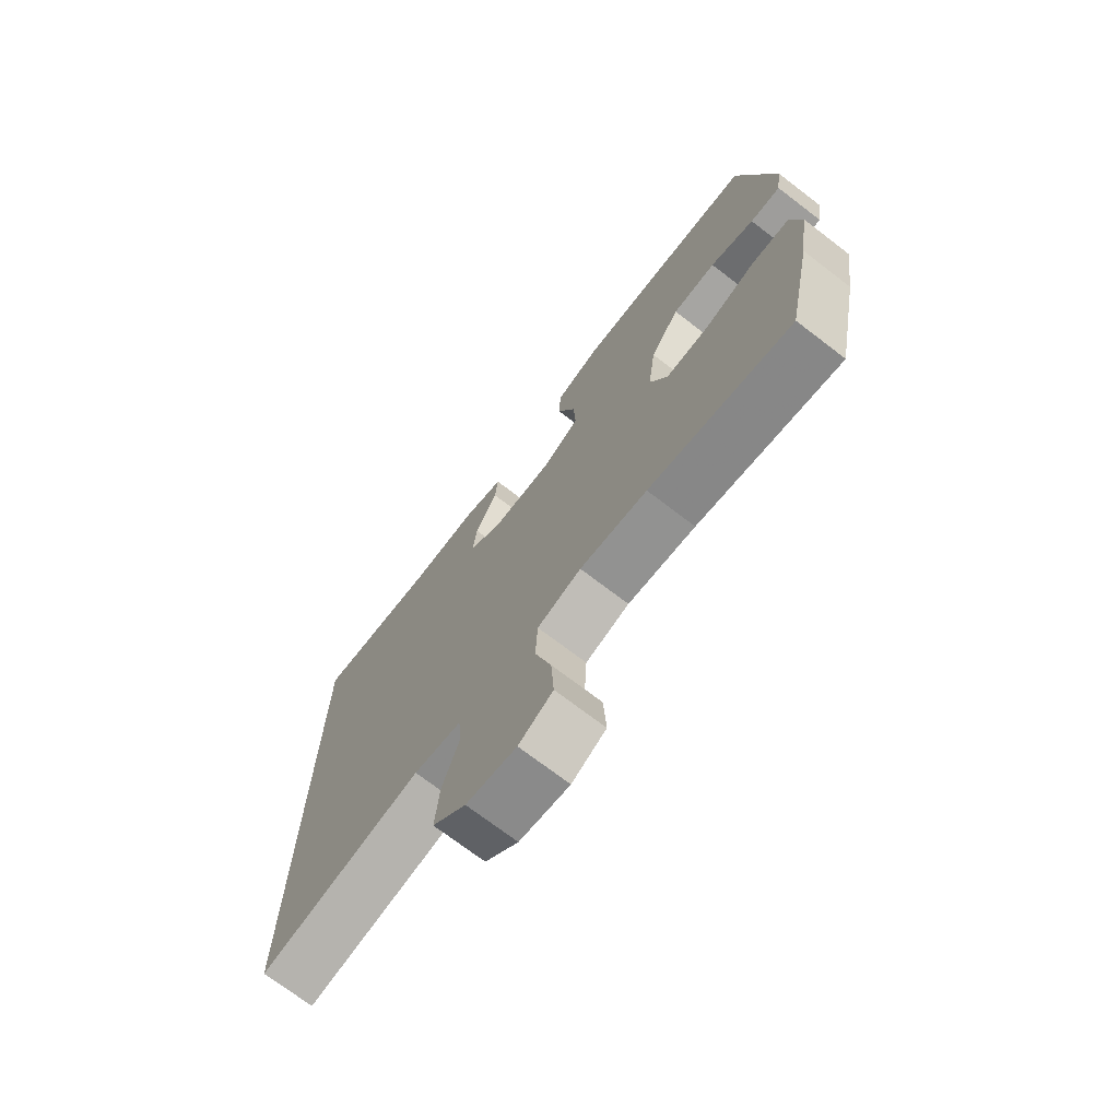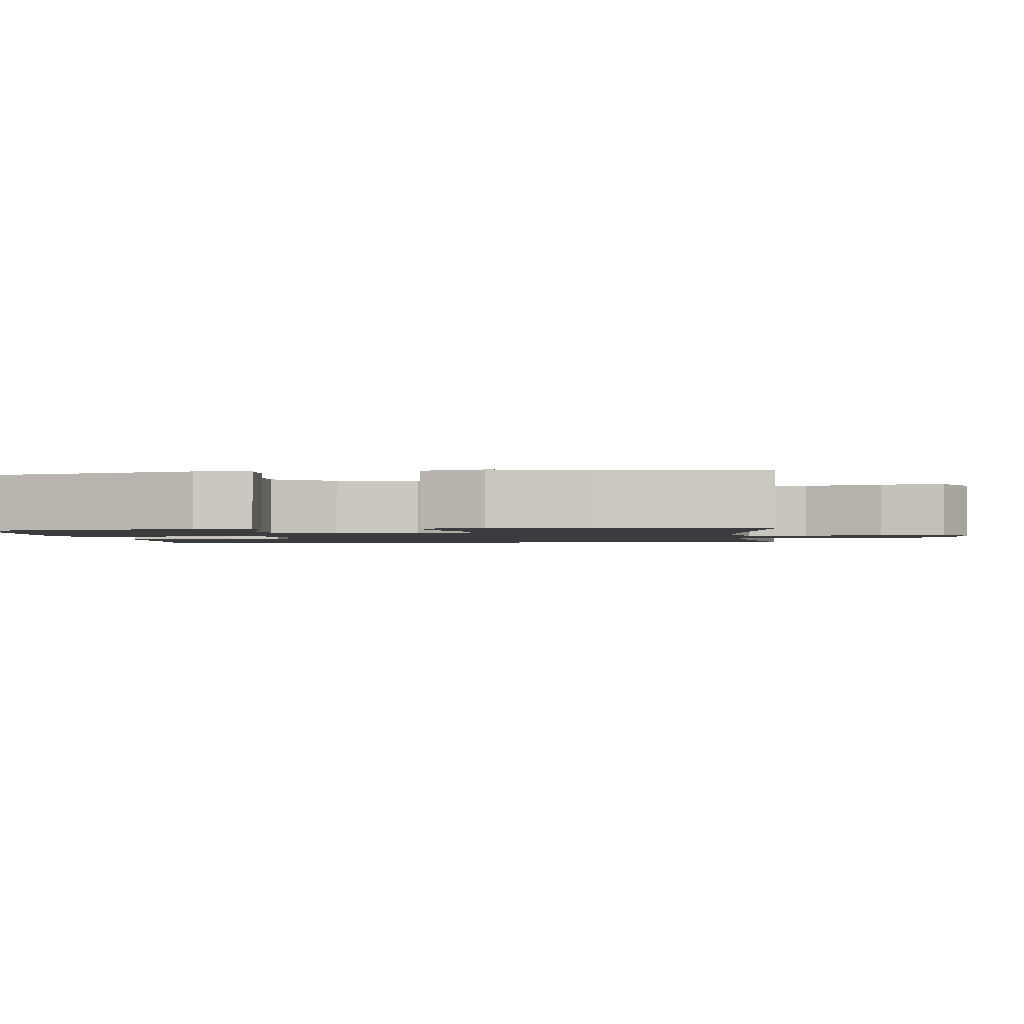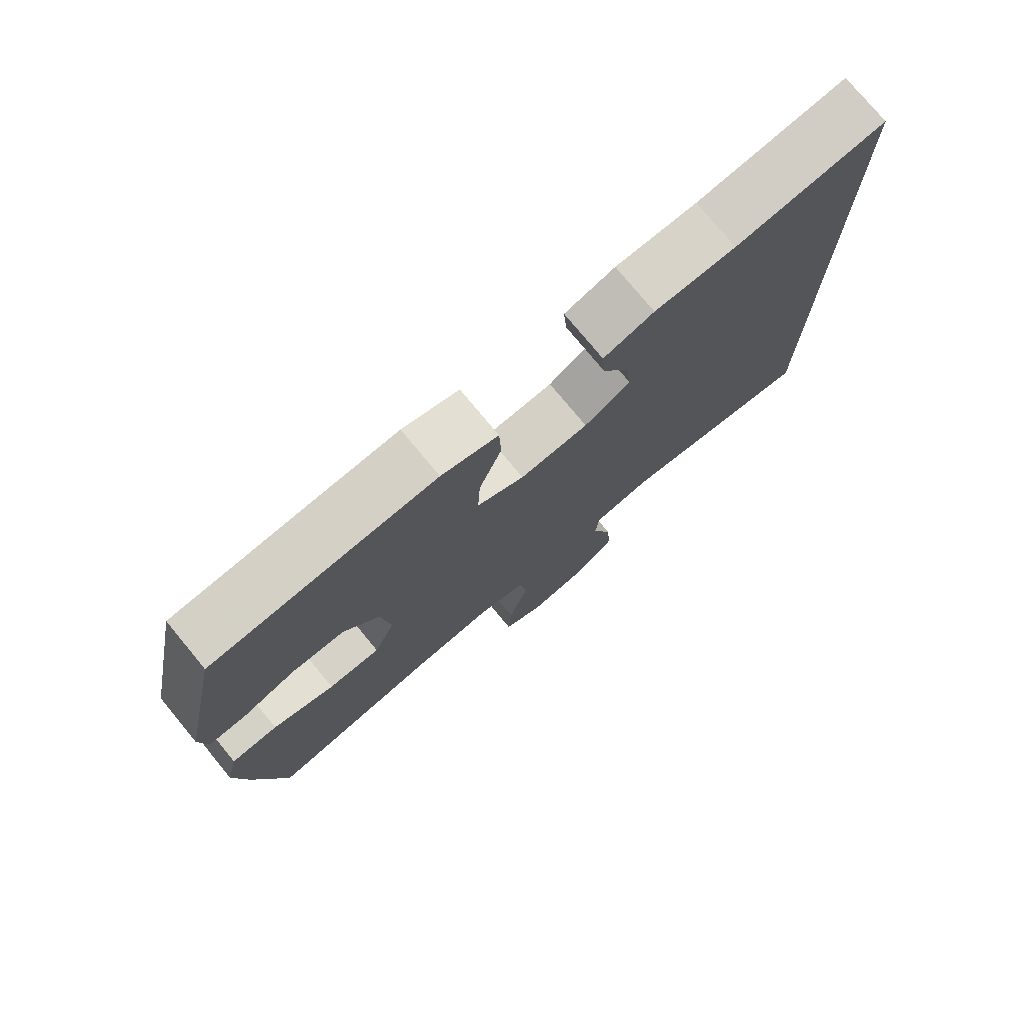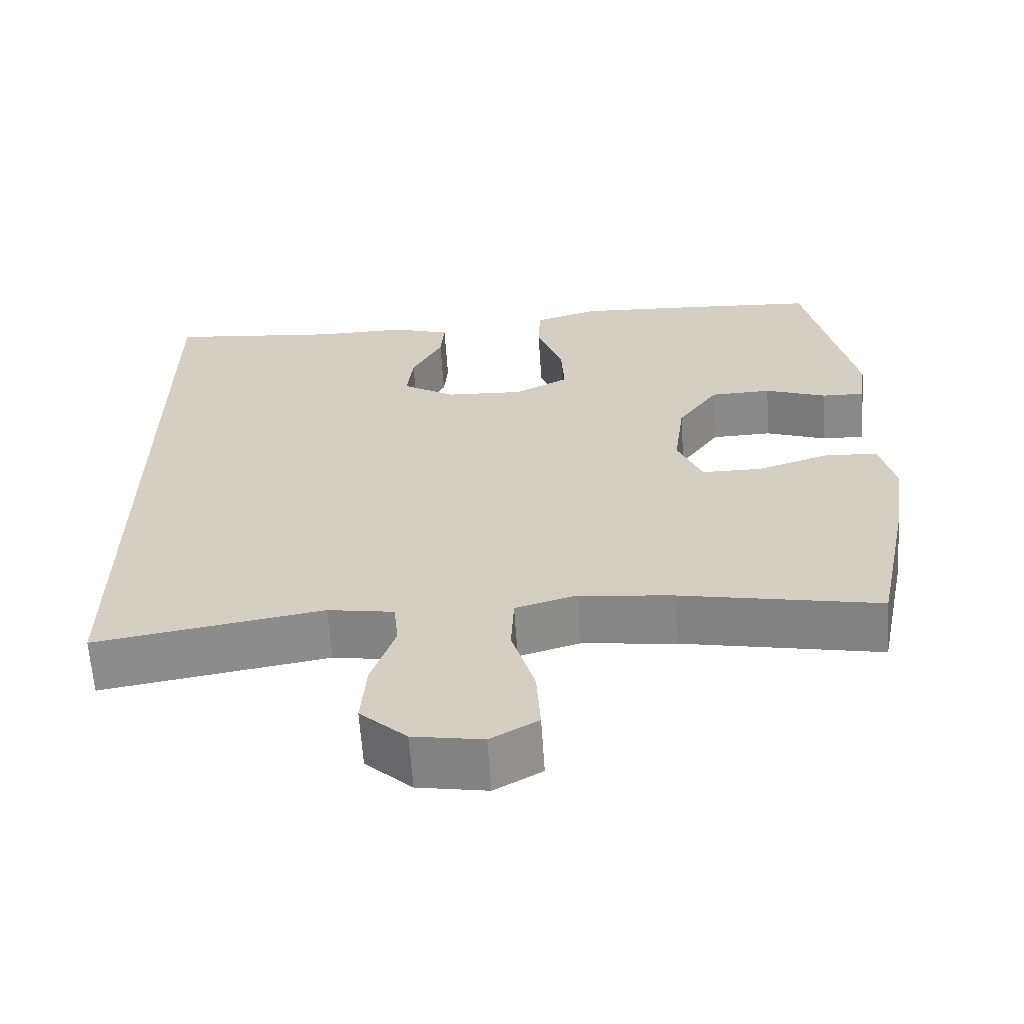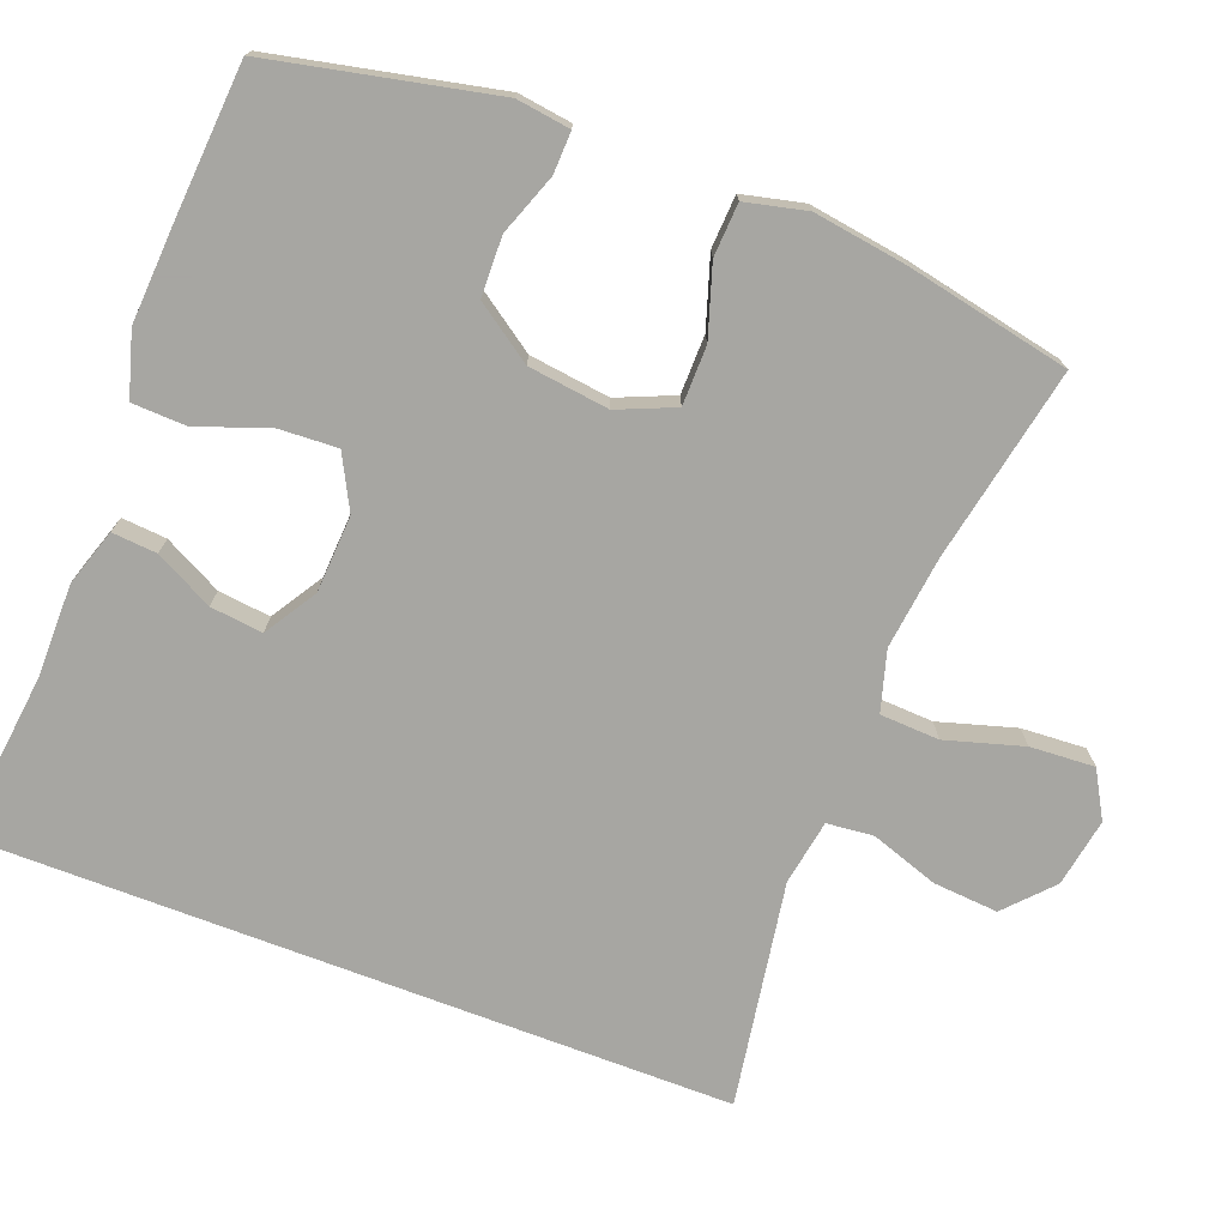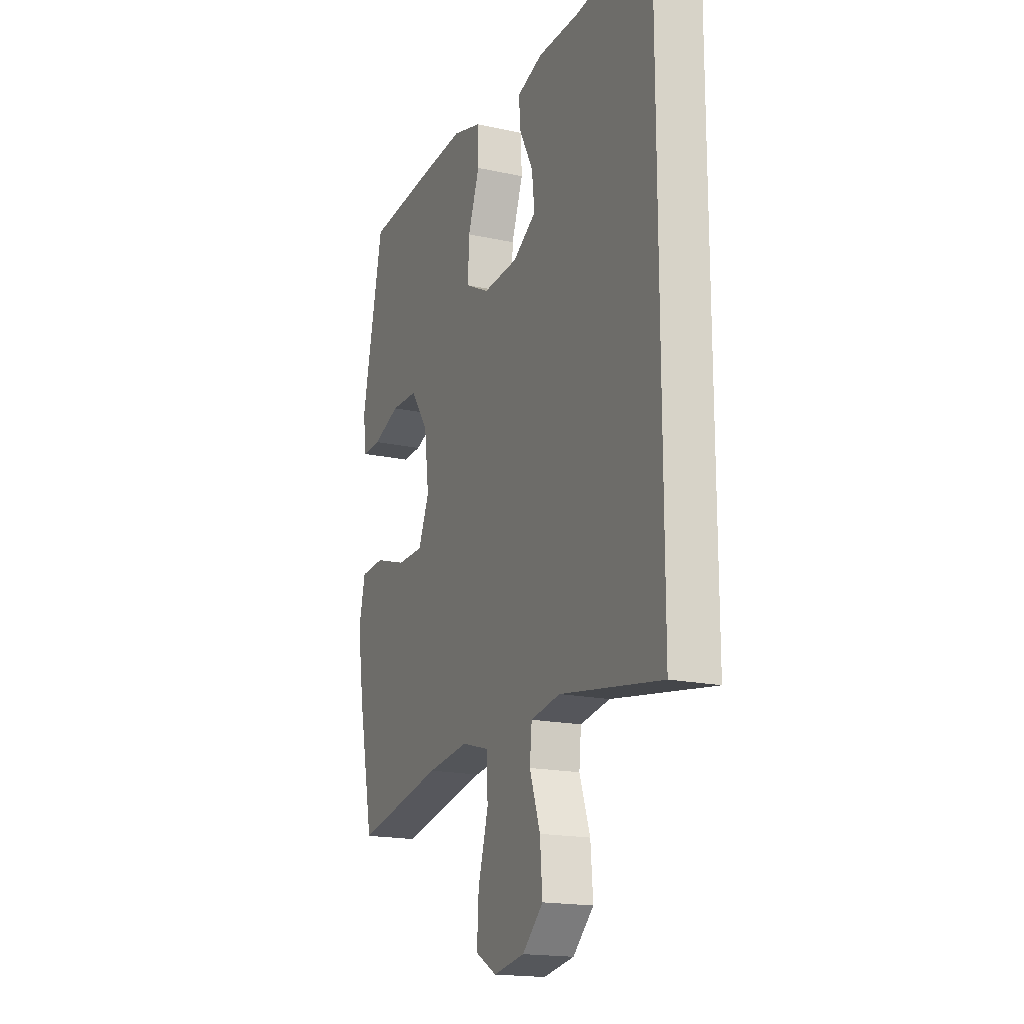
<metadata>
{"format":"obj","ext":"obj","renderer":"f3d","projection":"perspective","resolution":1024,"background":"white","views":[{"elev":-72.4,"azim":52.6,"up":"+Z"},{"elev":-1.7,"azim":97.7,"up":"+Y"},{"elev":76.6,"azim":140.4,"up":"+Z"},{"elev":-63.2,"azim":3.9,"up":"+Z"},{"elev":-74.0,"azim":69.2,"up":"+Y"},{"elev":-17.8,"azim":-113.2,"up":"+Z"}]}
</metadata>
<code>
v 0.5 0.07 -0.5
v 0.24 0.07 -0.448
v 0.117 0.07 -0.433
v 0.037 0.07 -0.456
v 0.033 0.07 -0.535
v 0.063 0.07 -0.638
v 0.068 0.07 -0.724
v 0.006 0.07 -0.759
v -0.085 0.07 -0.743
v -0.146 0.07 -0.686
v -0.139 0.07 -0.599
v -0.108 0.07 -0.509
v -0.114 0.07 -0.447
v -0.201 0.07 -0.432
v -0.5 0.07 -0.48
v -0.5 0.07 0.522
v -0.274 0.07 0.496
v -0.151 0.07 0.496
v -0.075 0.07 0.471
v -0.08 0.07 0.411
v -0.12 0.07 0.334
v -0.128 0.07 0.264
v -0.059 0.07 0.221
v 0.044 0.07 0.215
v 0.115 0.07 0.252
v 0.111 0.07 0.332
v 0.077 0.07 0.425
v 0.08 0.07 0.498
v 0.165 0.07 0.523
v 0.297 0.07 0.515
v 0.5 0.07 0.5
v 0.563 0.07 0.202
v 0.553 0.07 0.13
v 0.497 0.07 0.132
v 0.416 0.07 0.162
v 0.336 0.07 0.16
v 0.283 0.07 0.084
v 0.269 0.07 -0.024
v 0.301 0.07 -0.1
v 0.38 0.07 -0.101
v 0.474 0.07 -0.071
v 0.545 0.07 -0.075
v 0.564 0.07 -0.157
v 0.545 0.07 -0.283
v 0.5 0 -0.5
v 0.24 0 -0.448
v 0.117 0 -0.433
v 0.037 0 -0.456
v 0.033 0 -0.535
v 0.063 0 -0.638
v 0.068 0 -0.724
v 0.006 0 -0.759
v -0.085 0 -0.743
v -0.146 0 -0.686
v -0.139 0 -0.599
v -0.108 0 -0.509
v -0.114 0 -0.447
v -0.201 0 -0.432
v -0.5 0 -0.48
v -0.5 0 0.522
v -0.274 0 0.496
v -0.151 0 0.496
v -0.075 0 0.471
v -0.08 0 0.411
v -0.12 0 0.334
v -0.128 0 0.264
v -0.059 0 0.221
v 0.044 0 0.215
v 0.115 0 0.252
v 0.111 0 0.332
v 0.077 0 0.425
v 0.08 0 0.498
v 0.165 0 0.523
v 0.297 0 0.515
v 0.5 0 0.5
v 0.563 0 0.202
v 0.553 0 0.13
v 0.497 0 0.132
v 0.416 0 0.162
v 0.336 0 0.16
v 0.283 0 0.084
v 0.269 0 -0.024
v 0.301 0 -0.1
v 0.38 0 -0.101
v 0.474 0 -0.071
v 0.545 0 -0.075
v 0.564 0 -0.157
v 0.545 0 -0.283
f 43 44 1 2
f 40 41 42 43
f 39 40 43 2
f 38 39 2 3
f 37 38 3 4
f 32 33 34 35
f 32 35 36
f 31 32 36
f 30 31 36 37
f 26 27 28 29
f 25 26 29 30
f 18 19 20 21
f 17 18 21 22
f 14 15 16 17
f 13 14 17 22
f 12 13 22 23
f 10 11 12
f 9 10 12
f 5 6 7 8
f 4 5 8 9
f 25 30 37 4
f 9 12 23 24
f 4 9 24 25
f 46 45 88 87
f 87 86 85 84
f 46 87 84 83
f 47 46 83 82
f 48 47 82 81
f 79 78 77 76
f 80 79 76
f 80 76 75
f 81 80 75 74
f 73 72 71 70
f 74 73 70 69
f 65 64 63 62
f 66 65 62 61
f 61 60 59 58
f 66 61 58 57
f 67 66 57 56
f 56 55 54
f 56 54 53
f 52 51 50 49
f 53 52 49 48
f 48 81 74 69
f 68 67 56 53
f 69 68 53 48
f 1 45 46 2
f 2 46 47 3
f 3 47 48 4
f 4 48 49 5
f 5 49 50 6
f 6 50 51 7
f 7 51 52 8
f 8 52 53 9
f 9 53 54 10
f 10 54 55 11
f 11 55 56 12
f 12 56 57 13
f 13 57 58 14
f 14 58 59 15
f 15 59 60 16
f 16 60 61 17
f 17 61 62 18
f 18 62 63 19
f 19 63 64 20
f 20 64 65 21
f 21 65 66 22
f 22 66 67 23
f 23 67 68 24
f 24 68 69 25
f 25 69 70 26
f 26 70 71 27
f 27 71 72 28
f 28 72 73 29
f 29 73 74 30
f 30 74 75 31
f 31 75 76 32
f 32 76 77 33
f 33 77 78 34
f 34 78 79 35
f 35 79 80 36
f 36 80 81 37
f 37 81 82 38
f 38 82 83 39
f 39 83 84 40
f 40 84 85 41
f 41 85 86 42
f 42 86 87 43
f 43 87 88 44
f 44 88 45 1

</code>
